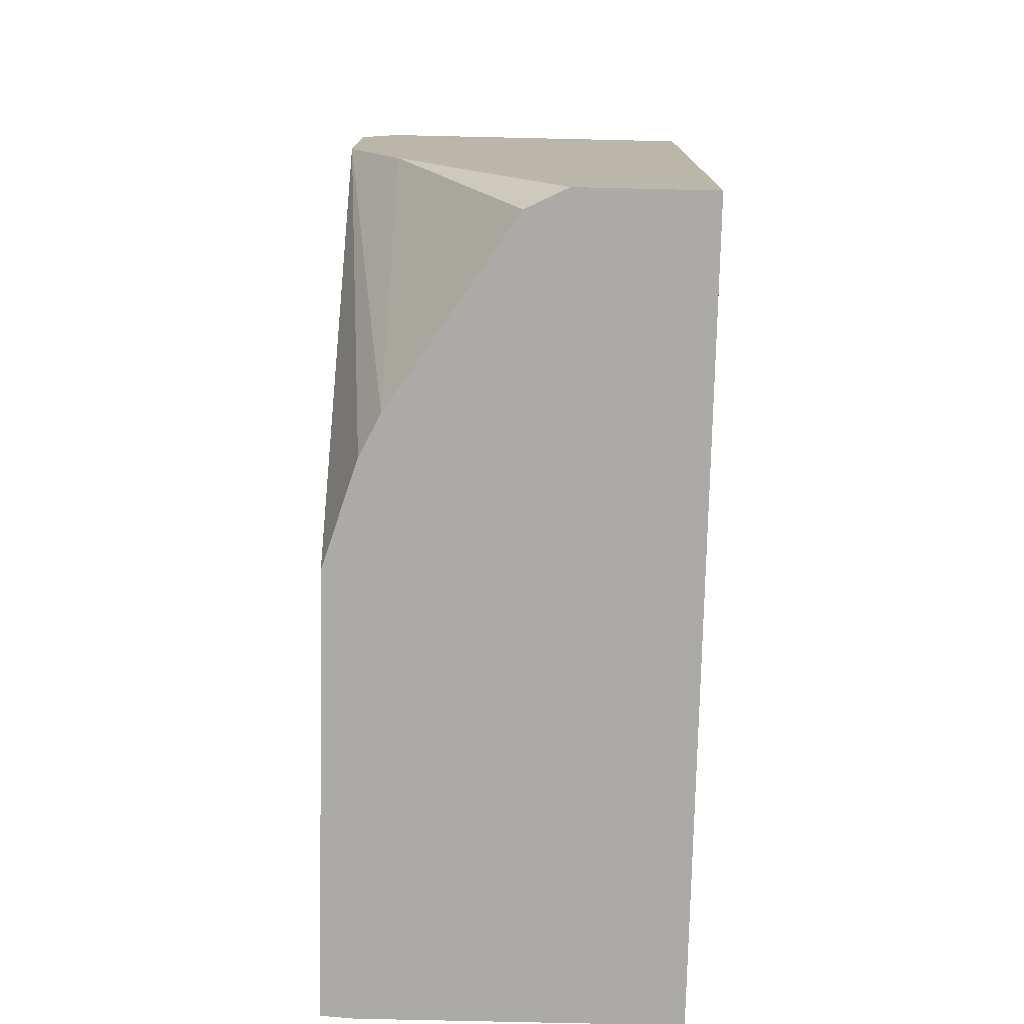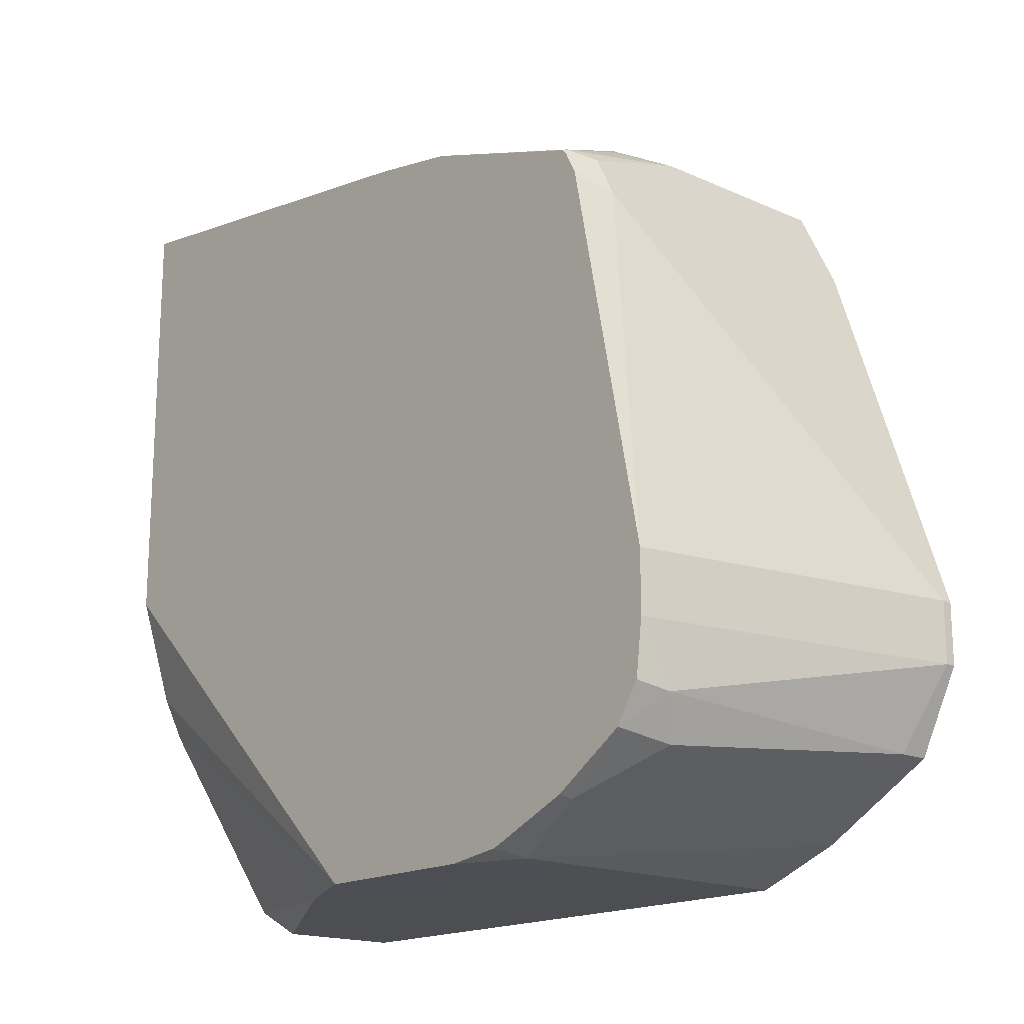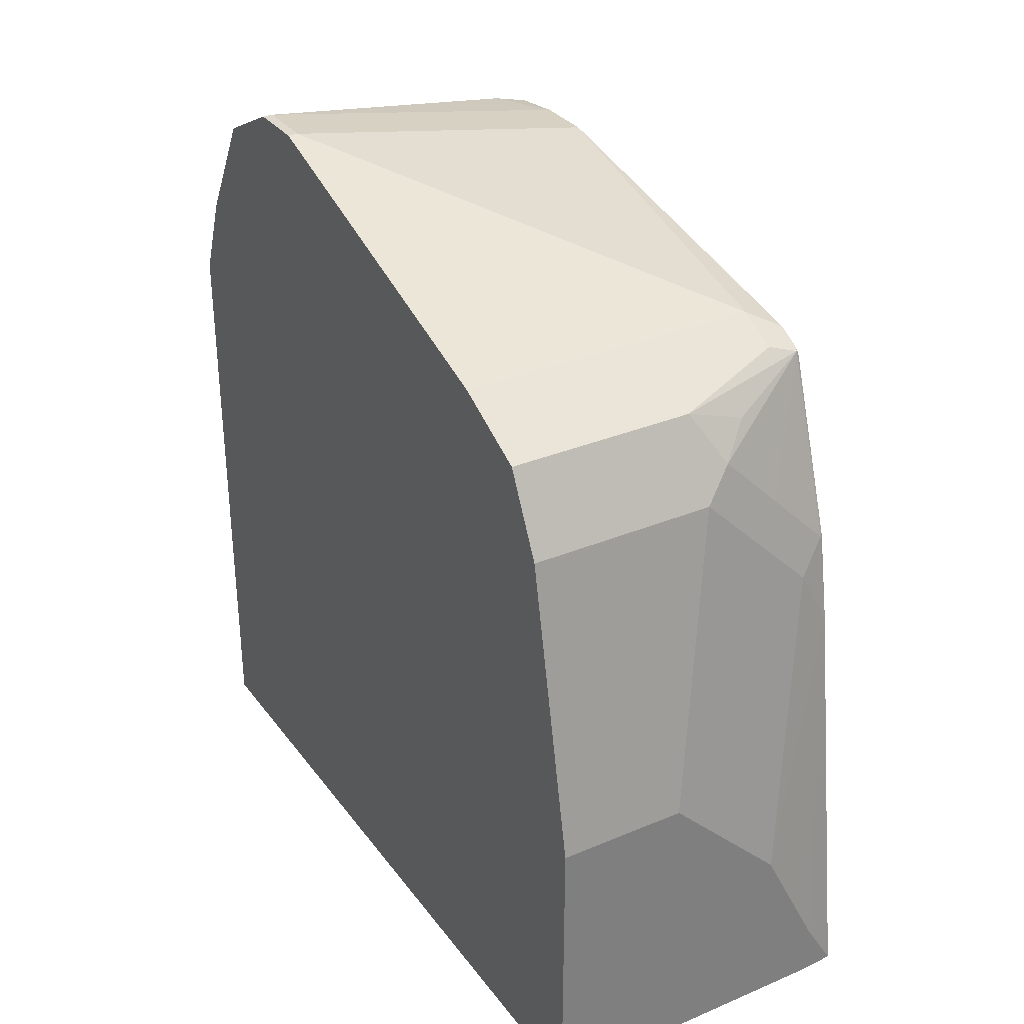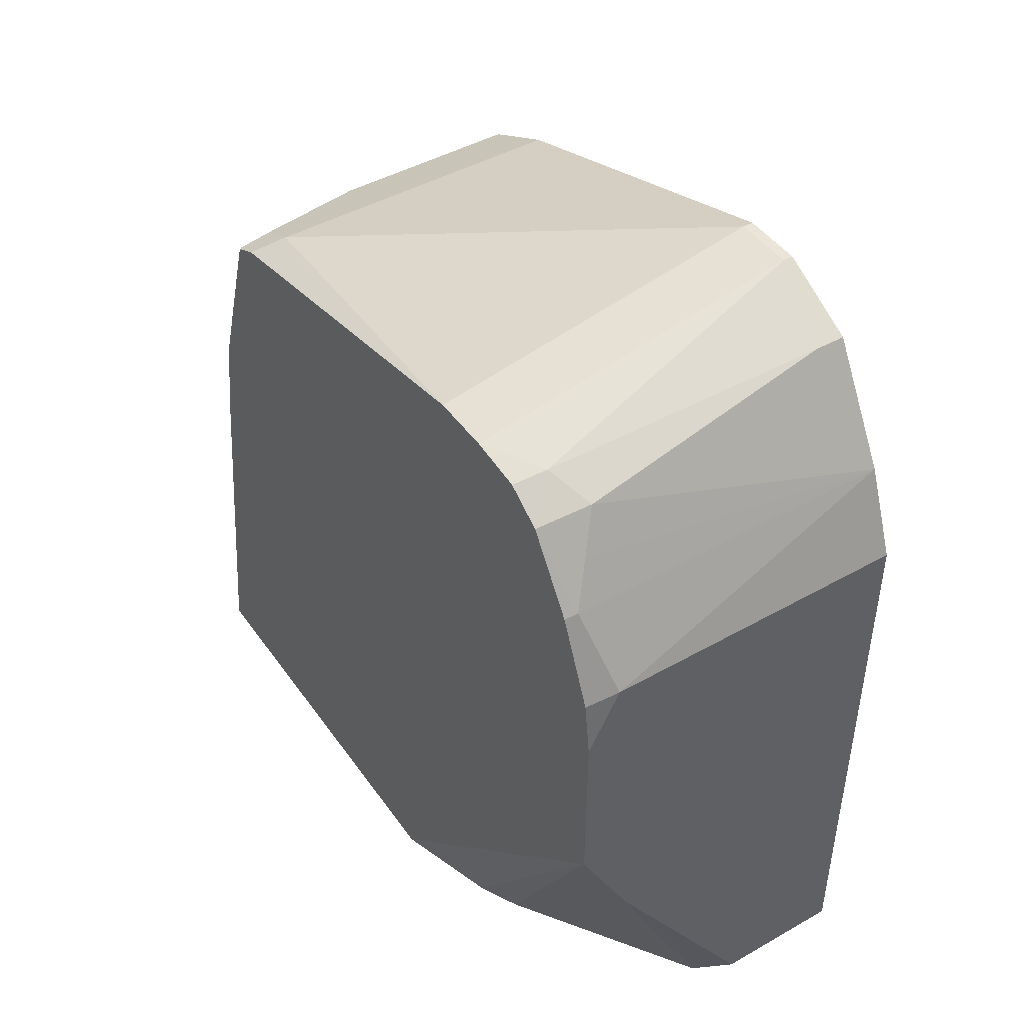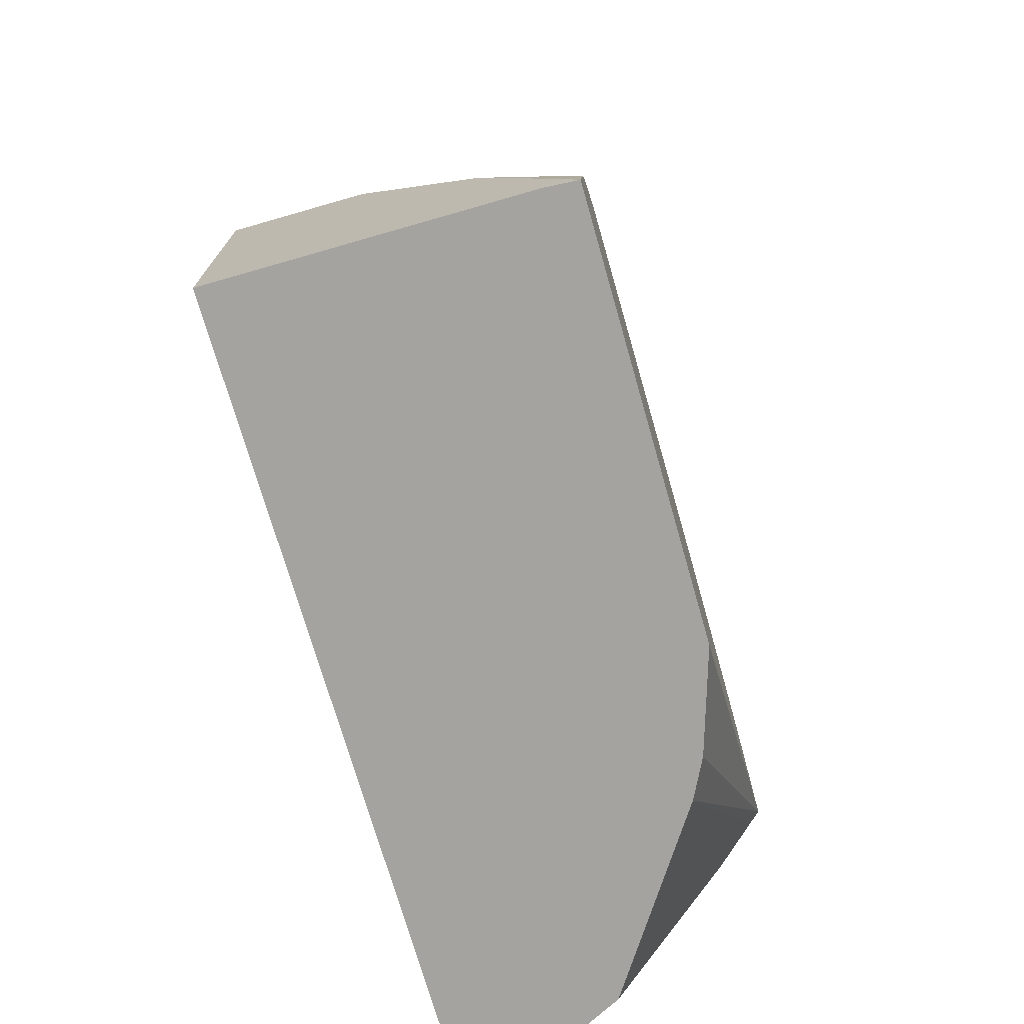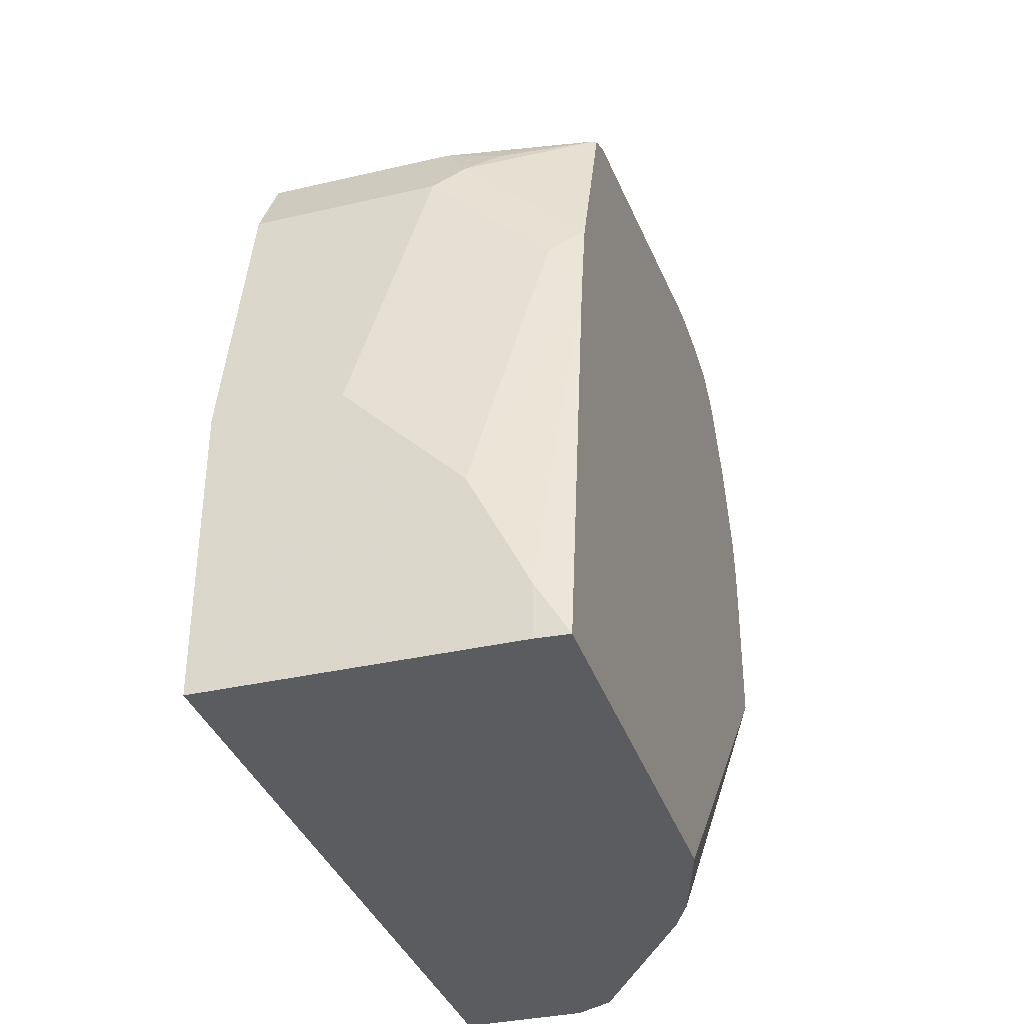
<metadata>
{"format":"obj","ext":"obj","renderer":"f3d","projection":"perspective","resolution":1024,"background":"white","views":[{"elev":-76.1,"azim":-1.3,"up":"+Z"},{"elev":-17.3,"azim":-41.5,"up":"+Y"},{"elev":31.9,"azim":149.5,"up":"+Z"},{"elev":45.3,"azim":-33.1,"up":"+Z"},{"elev":-72.9,"azim":-164.0,"up":"+Z"},{"elev":-35.1,"azim":-162.8,"up":"+Z"}]}
</metadata>
<code>
v -0.139 0.08141 0.6533
v -0.139 -0.1831 0.6533
v -0.2442 0.08141 0.6533
v -0.139 0.08141 0.7531
v -0.2239 -0.1835 0.7531
v -0.2302 -0.1835 0.7377
v -0.1832 -0.1831 0.6533
v -0.139 -0.1831 0.8548
v -0.2553 0.08066 0.6533
v -0.2442 0.08141 0.6716
v -0.1832 0.08141 0.7531
v -0.139 0.06105 0.8548
v -0.2239 -0.1835 0.7734
v -0.2374 -0.1835 0.7395
v -0.1852 -0.1822 0.6533
v -0.139 -0.1716 0.884
v -0.2442 -0.1831 0.8548
v -0.2446 -0.1835 0.8337
v -0.2276 -0.1835 0.8135
v -0.2265 -0.1835 0.8121
v -0.224 -0.1835 0.7941
v -0.224 -0.1835 0.7937
v -0.2553 -0.0666 0.6533
v -0.2553 0.06105 0.7937
v -0.2239 0.08141 0.7123
v -0.2442 0.06105 0.8141
v -0.2035 0.06105 0.8548
v -0.139 0.04749 0.8819
v -0.2513 -0.1835 0.7668
v -0.2374 -0.1153 0.6533
v -0.1967 -0.1764 0.6533
v -0.139 -0.1492 0.9226
v -0.1493 -0.1492 0.9226
v -0.2374 -0.156 0.9091
v -0.2442 -0.1628 0.8955
v -0.251 -0.1696 0.8819
v -0.2553 -0.1809 0.8526
v -0.2553 -0.1835 0.8337
v -0.2442 -0.1017 0.6533
v -0.2553 -0.1835 0.7747
v -0.2553 0.05573 0.8234
v -0.2544 0.05597 0.8243
v -0.234 0.05597 0.8446
v -0.2137 0.05597 0.8649
v -0.2035 0.04749 0.8819
v -0.139 0.02033 0.8955
v -0.139 -0.1221 0.9362
v -0.1425 -0.1221 0.9362
v -0.2442 -0.1425 0.9158
v -0.2553 -0.1526 0.9056
v -0.2553 -0.1687 0.8811
v -0.2553 0.05532 0.8251
v -0.2544 0.03561 0.8853
v -0.2239 0.04832 0.8751
v -0.2442 0.0339 0.8887
v -0.2442 0.02033 0.8955
v -0.139 -0.1017 0.9362
v -0.1425 -0.1017 0.9362
v -0.2553 -0.1221 0.9158
v -0.2553 -0.1403 0.9136
v -0.2553 0.0354 0.8844
v -0.2553 0.03346 0.8862
v -0.2553 0.0284 0.8887
v -0.2553 0.02586 0.89
v -0.2553 -0.1017 0.9158
f 26 43 27
f 24 42 26
f 24 26 25
f 26 42 43
f 27 43 44
f 10 24 25
f 28 45 56
f 28 56 46
f 29 40 30
f 30 40 39
f 32 47 48
f 24 41 42
f 27 44 45
f 23 39 40
f 56 65 58
f 17 37 38
f 16 36 17
f 16 35 36
f 16 34 35
f 16 33 34
f 16 32 33
f 14 31 15
f 14 30 31
f 14 29 30
f 12 45 28
f 12 27 45
f 11 26 27
f 32 48 33
f 17 36 37
f 33 48 49
f 45 55 56
f 34 49 50
f 56 64 65
f 55 64 56
f 55 63 64
f 53 63 55
f 53 62 63
f 53 61 62
f 52 61 53
f 49 60 50
f 49 59 60
f 48 59 49
f 48 65 59
f 48 58 65
f 47 58 48
f 33 49 34
f 47 57 58
f 46 56 58
f 45 53 55
f 45 54 53
f 44 54 45
f 44 53 54
f 43 53 44
f 42 53 43
f 42 52 53
f 41 52 42
f 36 50 51
f 36 51 37
f 35 50 36
f 34 50 35
f 46 58 57
f 9 24 10
f 11 25 26
f 9 52 41
f 4 27 12
f 4 11 27
f 3 9 10
f 2 13 5
f 2 8 13
f 2 6 7
f 2 5 6
f 1 16 8
f 1 32 16
f 1 47 32
f 1 57 47
f 1 46 57
f 1 28 46
f 5 13 22
f 1 12 28
f 1 11 4
f 1 25 11
f 1 10 25
f 1 3 10
f 1 9 3
f 1 23 9
f 1 39 23
f 1 30 39
f 1 31 30
f 1 15 31
f 1 7 15
f 1 2 7
f 9 41 24
f 1 4 12
f 5 22 21
f 1 8 2
f 5 20 19
f 9 61 52
f 9 62 61
f 9 63 62
f 9 64 63
f 9 65 64
f 5 21 20
f 9 60 59
f 9 50 60
f 9 51 50
f 9 37 51
f 9 38 37
f 9 40 38
f 9 23 40
f 8 22 13
f 8 21 22
f 9 59 65
f 8 19 20
f 8 20 21
f 5 18 38
f 5 40 29
f 5 29 14
f 5 14 6
f 6 14 7
f 5 38 40
f 8 16 17
f 8 17 38
f 8 38 18
f 8 18 19
f 7 14 15
f 5 19 18

</code>
